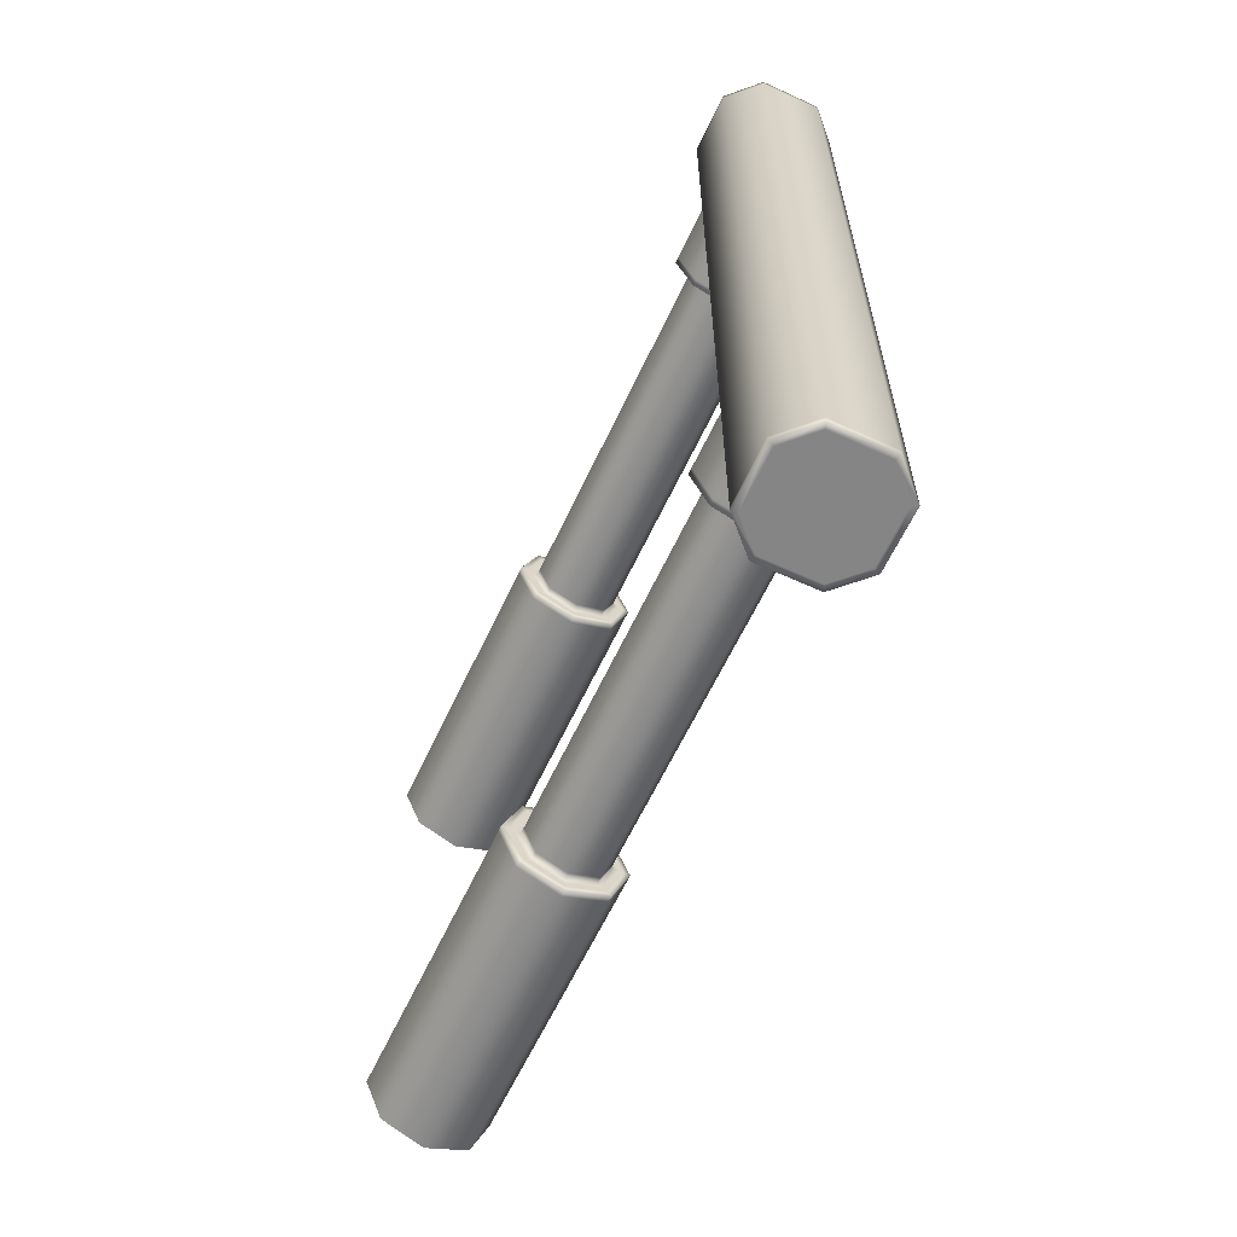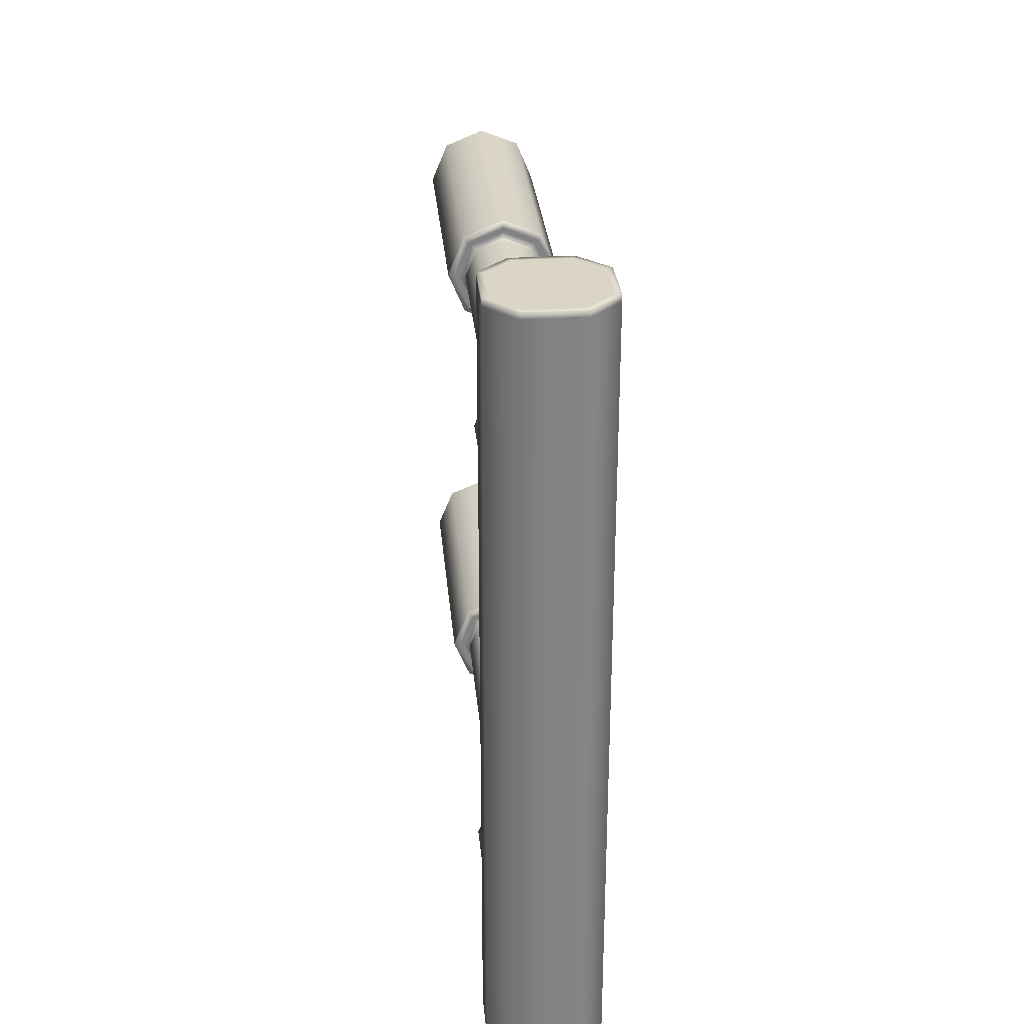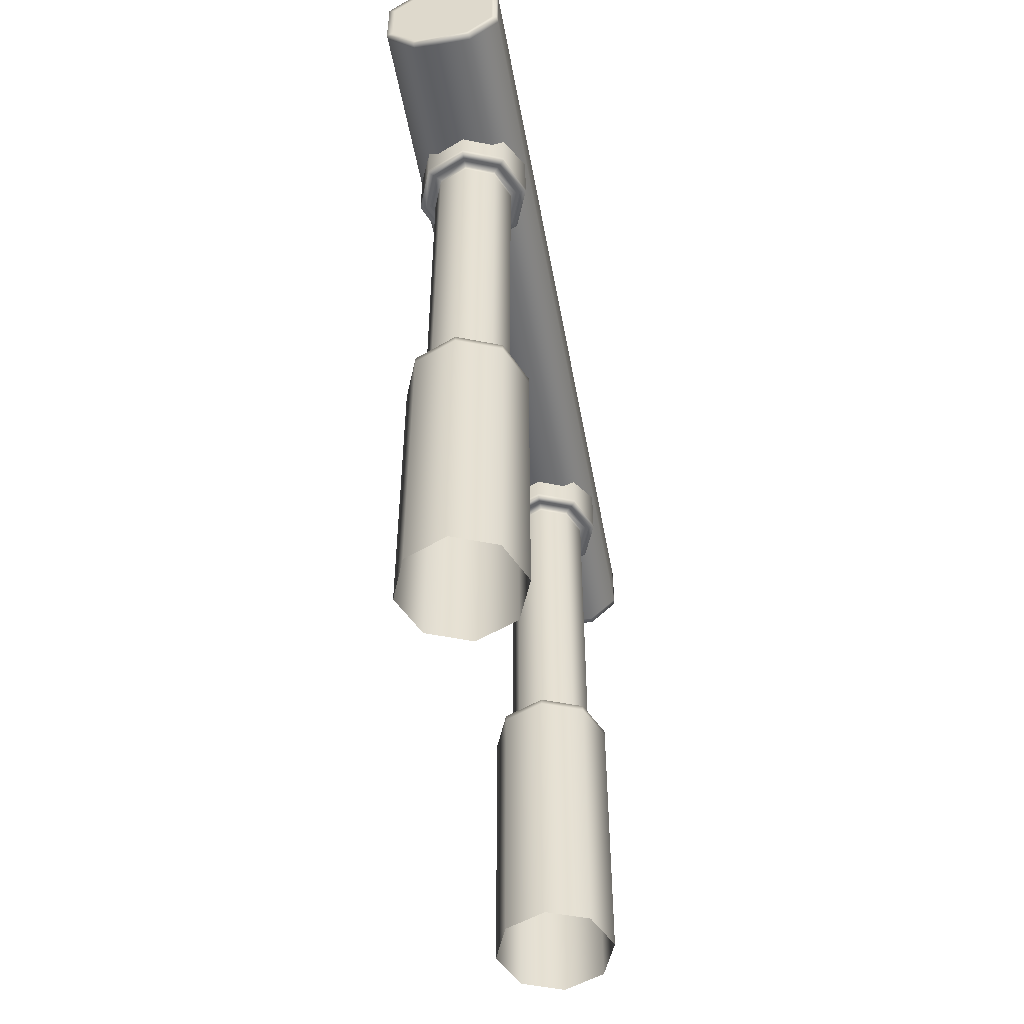
<metadata>
{"format":"obj","ext":"obj","renderer":"f3d","projection":"perspective","resolution":1024,"background":"white","views":[{"elev":-61.9,"azim":-25.0,"up":"+Y"},{"elev":29.5,"azim":-5.2,"up":"+Y"},{"elev":-51.6,"azim":-169.7,"up":"+Z"}]}
</metadata>
<code>
g Lever
v -0.01 -0.04 0
v -0.007071 -0.03293 0
v -0.007071 -0.03293 0.049
v -0.01 -0.04 0.049
v -0.007071 -0.04707 0
v -0.007071 -0.04707 0.049
v -0.007071 -0.04707 0.05
v -0.01 -0.04 0.05
v -0.007071 -0.03293 0.05
v 0 -0.03 0
v 0.007071 -0.03293 0
v 0.007071 -0.03293 0.049
v 0 -0.03 0.049
v -0.007071 -0.03293 0
v -0.007071 -0.03293 0.049
v -0.007071 -0.03293 0.05
v 0 -0.03 0.05
v 0.007071 -0.03293 0.05
v 0.01 -0.04 0
v 0.007071 -0.04707 0
v 0.007071 -0.04707 0.049
v 0.01 -0.04 0.049
v 0.007071 -0.03293 0
v 0.007071 -0.03293 0.049
v 0.007071 -0.03293 0.05
v 0.01 -0.04 0.05
v 0.007071 -0.04707 0.05
v 0 -0.05 0
v -0.007071 -0.04707 0
v -0.007071 -0.04707 0.049
v 0 -0.05 0.049
v 0.007071 -0.04707 0
v 0.007071 -0.04707 0.049
v 0.007071 -0.04707 0.05
v 0 -0.05 0.05
v -0.007071 -0.04707 0.05
v -0.01 0.04 0
v -0.007071 0.04707 0
v -0.007071 0.04707 0.049
v -0.01 0.04 0.049
v -0.007071 0.03293 0
v -0.007071 0.03293 0.049
v -0.007071 0.03293 0.05
v -0.01 0.04 0.05
v -0.007071 0.04707 0.05
v 0 0.05 0
v 0.007071 0.04707 0
v 0.007071 0.04707 0.049
v 0 0.05 0.049
v -0.007071 0.04707 0
v -0.007071 0.04707 0.049
v -0.007071 0.04707 0.05
v 0 0.05 0.05
v 0.007071 0.04707 0.05
v 0.01 0.04 0
v 0.007071 0.03293 0
v 0.007071 0.03293 0.049
v 0.01 0.04 0.049
v 0.007071 0.04707 0
v 0.007071 0.04707 0.049
v 0.007071 0.04707 0.05
v 0.01 0.04 0.05
v 0.007071 0.03293 0.05
v 0 0.03 0
v -0.007071 0.03293 0
v -0.007071 0.03293 0.049
v 0 0.03 0.049
v 0.007071 0.03293 0
v 0.007071 0.03293 0.049
v 0.007071 0.03293 0.05
v 0 0.03 0.05
v -0.007071 0.03293 0.05
v 0.00693 -0.03307 0.111
v 0.00693 -0.03307 0.12
v 0 -0.0302 0.12
v 0 -0.0302 0.111
v 0.00693 -0.03307 0.11
v -0.00693 -0.03307 0.12
v 0 -0.0302 0.11
v -0.00693 -0.03307 0.111
v -0.00693 -0.03307 0.11
v 0.00693 0.04693 0.111
v 0.00693 0.04693 0.12
v 0 0.0498 0.12
v 0 0.0498 0.111
v 0.00693 0.04693 0.11
v -0.00693 0.04693 0.12
v 0 0.0498 0.11
v -0.00693 0.04693 0.111
v -0.00693 0.04693 0.11
v 0.00693 -0.04693 0.111
v 0.00693 -0.04693 0.12
v 0.0098 -0.04 0.12
v 0.0098 -0.04 0.111
v 0.00693 -0.04693 0.11
v 0.00693 -0.03307 0.12
v 0.0098 -0.04 0.11
v 0.00693 -0.03307 0.111
v 0.00693 -0.03307 0.11
v 0.00693 0.03307 0.111
v 0.00693 0.03307 0.12
v 0.0098 0.04 0.12
v 0.0098 0.04 0.111
v 0.00693 0.03307 0.11
v 0.00693 0.04693 0.12
v 0.0098 0.04 0.11
v 0.00693 0.04693 0.111
v 0.00693 0.04693 0.11
v -0.00693 -0.03307 0.111
v -0.00693 -0.03307 0.12
v -0.0098 -0.04 0.12
v -0.0098 -0.04 0.111
v -0.00693 -0.03307 0.11
v -0.00693 -0.04693 0.12
v -0.0098 -0.04 0.11
v -0.00693 -0.04693 0.111
v -0.00693 -0.04693 0.11
v -0.00693 0.04693 0.111
v -0.00693 0.04693 0.12
v -0.0098 0.04 0.12
v -0.0098 0.04 0.111
v -0.00693 0.04693 0.11
v -0.00693 0.03307 0.12
v -0.0098 0.04 0.11
v -0.00693 0.03307 0.111
v -0.00693 0.03307 0.11
v -0.00693 -0.04693 0.111
v -0.00693 -0.04693 0.12
v 0 -0.0498 0.12
v 0 -0.0498 0.111
v -0.00693 -0.04693 0.11
v 0.00693 -0.04693 0.12
v 0 -0.0498 0.11
v 0.00693 -0.04693 0.111
v 0.00693 -0.04693 0.11
v -0.00693 0.03307 0.111
v -0.00693 0.03307 0.12
v 0 0.0302 0.12
v 0 0.0302 0.111
v -0.00693 0.03307 0.11
v 0.00693 0.03307 0.12
v 0 0.0302 0.11
v 0.00693 0.03307 0.111
v 0.00693 0.03307 0.11
v -0.007 -0.04 0.11
v -0.00495 -0.03505 0.109
v -0.00495 -0.03505 0.11
v -0.007 -0.04 0.109
v -0.00495 -0.04495 0.11
v -0.00495 -0.04495 0.109
v -0.00495 -0.04495 0.051
v -0.007 -0.04 0.051
v -0.00495 -0.03505 0.051
v -0.00495 -0.03505 0.05
v -0.007 -0.04 0.05
v -0.00495 -0.04495 0.05
v 0 -0.047 0.11
v -0.00495 -0.04495 0.109
v -0.00495 -0.04495 0.11
v 0 -0.047 0.109
v 0.00495 -0.04495 0.11
v 0 -0.047 0.051
v -0.00495 -0.04495 0.051
v -0.00495 -0.04495 0.05
v 0 -0.047 0.05
v 0.00495 -0.04495 0.051
v 0.00495 -0.04495 0.05
v 0.00495 -0.04495 0.109
v 0.007 -0.04 0.11
v 0.007 -0.04 0.051
v 0.007 -0.04 0.05
v 0.007 -0.04 0.109
v 0.00495 -0.03505 0.11
v 0.00495 -0.03505 0.051
v 0.00495 -0.03505 0.05
v 0.00495 -0.03505 0.109
v 0 -0.033 0.11
v 0 -0.033 0.051
v 0 -0.033 0.05
v 0 -0.033 0.109
v -0.00495 -0.03505 0.11
v -0.00495 -0.03505 0.109
v -0.00495 -0.03505 0.051
v -0.00495 -0.03505 0.05
v -0.007 0.04 0.11
v -0.00495 0.04495 0.109
v -0.00495 0.04495 0.11
v -0.007 0.04 0.109
v -0.00495 0.03505 0.11
v -0.00495 0.03505 0.109
v -0.00495 0.03505 0.051
v -0.007 0.04 0.051
v -0.00495 0.04495 0.051
v -0.00495 0.04495 0.05
v -0.007 0.04 0.05
v -0.00495 0.03505 0.05
v 0 0.033 0.11
v -0.00495 0.03505 0.109
v -0.00495 0.03505 0.11
v 0 0.033 0.109
v 0.00495 0.03505 0.11
v 0.00495 0.03505 0.109
v 0.00495 0.03505 0.051
v 0 0.033 0.051
v -0.00495 0.03505 0.051
v -0.00495 0.03505 0.05
v 0 0.033 0.05
v 0.00495 0.03505 0.05
v 0.007 0.04 0.11
v 0.00495 0.03505 0.109
v 0.00495 0.03505 0.11
v 0.007 0.04 0.109
v 0.00495 0.04495 0.11
v 0.00495 0.04495 0.109
v 0.00495 0.04495 0.051
v 0.007 0.04 0.051
v 0.00495 0.03505 0.051
v 0.00495 0.03505 0.05
v 0.007 0.04 0.05
v 0.00495 0.04495 0.05
v 0 0.047 0.11
v 0.00495 0.04495 0.109
v 0.00495 0.04495 0.11
v 0 0.047 0.109
v -0.00495 0.04495 0.11
v -0.00495 0.04495 0.109
v -0.00495 0.04495 0.051
v 0 0.047 0.051
v 0.00495 0.04495 0.051
v 0.00495 0.04495 0.05
v 0 0.047 0.05
v -0.00495 0.04495 0.05
v 0.005 0.07 0.115
v 0.01 0.069 0.12
v 0.01 0.07 0.12
v 0.005 0.069 0.115
v -0.005 0.07 0.115
v -0.005 0.069 0.115
v 0.005 -0.069 0.115
v 0.01 -0.069 0.12
v 0.01 -0.07 0.12
v -0.005 -0.069 0.115
v 0.005 -0.07 0.115
v -0.005 -0.07 0.115
v -0.01 0.07 0.12
v -0.005 0.069 0.115
v -0.005 0.07 0.115
v -0.01 0.069 0.12
v -0.01 0.07 0.13
v -0.01 0.069 0.13
v -0.01 -0.069 0.12
v -0.005 -0.069 0.115
v -0.005 -0.07 0.115
v -0.01 -0.069 0.13
v -0.01 -0.07 0.12
v -0.01 -0.07 0.13
v 0.005 -0.07 0.135
v 0.01 -0.069 0.13
v 0.01 -0.07 0.13
v 0.005 -0.069 0.135
v -0.005 -0.07 0.135
v 0.005 0.069 0.135
v 0.01 0.069 0.13
v 0.01 0.07 0.13
v 0.005 0.07 0.135
v -0.005 -0.069 0.135
v -0.01 -0.07 0.13
v -0.01 -0.069 0.13
v -0.01 0.069 0.13
v -0.005 0.069 0.135
v -0.005 0.07 0.135
v -0.01 0.07 0.13
v 0.01 0.07 0.12
v 0.01 0.069 0.13
v 0.01 0.07 0.13
v 0.01 0.069 0.12
v 0.01 -0.069 0.13
v 0.01 -0.069 0.12
v 0.01 -0.07 0.13
v 0.01 -0.07 0.12
v 0.005715 -0.03429 0.11
v 0.00495 -0.03505 0.11
v 0.007 -0.04 0.11
v 0.008082 -0.04 0.11
v 0.00495 -0.04495 0.11
v 0 -0.03192 0.11
v 0 -0.033 0.11
v 0.005715 -0.04571 0.11
v 0 -0.047 0.11
v -0.005715 -0.03429 0.11
v -0.00495 -0.03505 0.11
v 0 -0.04808 0.11
v -0.00495 -0.04495 0.11
v -0.008082 -0.04 0.11
v -0.007 -0.04 0.11
v -0.005715 -0.04571 0.11
v 0 -0.03128 0.11
v 0.006164 -0.03384 0.11
v 0.008718 -0.04 0.11
v -0.006164 -0.03384 0.11
v 0.006164 -0.04616 0.11
v 0 -0.04872 0.11
v -0.008718 -0.04 0.11
v -0.006164 -0.04616 0.11
v 0.00693 -0.03307 0.11
v 0.0098 -0.04 0.11
v 0 -0.0302 0.11
v 0.00693 -0.04693 0.11
v -0.00693 -0.03307 0.11
v 0 -0.0498 0.11
v -0.0098 -0.04 0.11
v -0.00693 -0.04693 0.11
v -0.008918 -0.04 0.05
v -0.01 -0.04 0.05
v -0.007071 -0.03293 0.05
v -0.006306 -0.04631 0.05
v -0.007071 -0.04707 0.05
v -0.006306 -0.03369 0.05
v 0 -0.03 0.05
v 0 -0.04892 0.05
v 0 -0.05 0.05
v 0 -0.03108 0.05
v 0.007071 -0.03293 0.05
v 0.006306 -0.04631 0.05
v 0.007071 -0.04707 0.05
v 0.006306 -0.03369 0.05
v 0.01 -0.04 0.05
v 0.008918 -0.04 0.05
v -0.008082 -0.04 0.05
v -0.005715 -0.03429 0.05
v -0.005715 -0.04571 0.05
v 0 -0.03192 0.05
v 0 -0.04808 0.05
v 0.005715 -0.03429 0.05
v 0.008082 -0.04 0.05
v 0.005715 -0.04571 0.05
v -0.00495 -0.04495 0.05
v 0 -0.047 0.05
v -0.007 -0.04 0.05
v 0.00495 -0.04495 0.05
v -0.00495 -0.03505 0.05
v 0.007 -0.04 0.05
v 0 -0.033 0.05
v 0.00495 -0.03505 0.05
v 0.005715 0.04571 0.11
v 0.00495 0.04495 0.11
v 0.007 0.04 0.11
v 0.008082 0.04 0.11
v 0.00495 0.03505 0.11
v 0 0.04808 0.11
v 0 0.047 0.11
v 0.005715 0.03429 0.11
v 0 0.033 0.11
v -0.005715 0.04571 0.11
v -0.00495 0.04495 0.11
v 0 0.03192 0.11
v -0.00495 0.03505 0.11
v -0.008082 0.04 0.11
v -0.007 0.04 0.11
v -0.005715 0.03429 0.11
v 0.006164 0.04616 0.11
v 0 0.04872 0.11
v 0.008718 0.04 0.11
v -0.006164 0.04616 0.11
v 0.006164 0.03384 0.11
v 0 0.03128 0.11
v -0.008718 0.04 0.11
v -0.006164 0.03384 0.11
v 0.00693 0.04693 0.11
v 0.0098 0.04 0.11
v 0 0.0498 0.11
v 0.00693 0.03307 0.11
v -0.00693 0.04693 0.11
v 0 0.0302 0.11
v -0.0098 0.04 0.11
v -0.00693 0.03307 0.11
v -0.008918 0.04 0.05
v -0.01 0.04 0.05
v -0.007071 0.04707 0.05
v -0.006306 0.03369 0.05
v -0.007071 0.03293 0.05
v -0.006306 0.04631 0.05
v 0 0.05 0.05
v 0 0.03108 0.05
v 0 0.03 0.05
v 0 0.04892 0.05
v 0.007071 0.04707 0.05
v 0.006306 0.03369 0.05
v 0.007071 0.03293 0.05
v 0.006306 0.04631 0.05
v 0.01 0.04 0.05
v 0.008918 0.04 0.05
v -0.008082 0.04 0.05
v -0.005715 0.04571 0.05
v -0.005715 0.03429 0.05
v 0 0.04808 0.05
v 0 0.03192 0.05
v 0.005715 0.04571 0.05
v 0.008082 0.04 0.05
v 0.005715 0.03429 0.05
v -0.00495 0.03505 0.05
v 0 0.033 0.05
v -0.007 0.04 0.05
v 0.00495 0.03505 0.05
v -0.00495 0.04495 0.05
v 0.007 0.04 0.05
v 0 0.047 0.05
v 0.00495 0.04495 0.05
v 0.009 -0.07 0.1204
v 0.01 -0.07 0.12
v 0.005 -0.07 0.115
v 0.004586 -0.07 0.116
v -0.005 -0.07 0.115
v -0.004586 -0.07 0.116
v -0.01 -0.07 0.12
v -0.009 -0.07 0.1204
v -0.01 -0.07 0.13
v 0.009 -0.07 0.1296
v 0.01 -0.07 0.13
v -0.009 -0.07 0.1296
v -0.005 -0.07 0.135
v 0.004586 -0.07 0.134
v 0.005 -0.07 0.135
v -0.004586 -0.07 0.134
v 0.004586 0.07 0.116
v 0.005 0.07 0.115
v 0.01 0.07 0.12
v 0.009 0.07 0.1204
v 0.01 0.07 0.13
v -0.004586 0.07 0.116
v -0.005 0.07 0.115
v -0.009 0.07 0.1204
v -0.01 0.07 0.12
v -0.009 0.07 0.1296
v -0.01 0.07 0.13
v 0.009 0.07 0.1296
v 0.005 0.07 0.135
v -0.004586 0.07 0.134
v -0.005 0.07 0.135
v 0.004586 0.07 0.134
g Lever_0
f 3 2 1
f 4 3 1
f 4 1 5
f 6 4 5
f 4 6 7
f 8 4 7
f 3 4 8
f 9 3 8
f 12 11 10
f 13 12 10
f 13 10 14
f 15 13 14
f 13 15 16
f 17 13 16
f 12 13 17
f 18 12 17
f 21 20 19
f 22 21 19
f 22 19 23
f 24 22 23
f 22 24 25
f 26 22 25
f 21 22 26
f 27 21 26
f 30 29 28
f 31 30 28
f 31 28 32
f 33 31 32
f 31 33 34
f 35 31 34
f 30 31 35
f 36 30 35
f 39 38 37
f 40 39 37
f 40 37 41
f 42 40 41
f 40 42 43
f 44 40 43
f 39 40 44
f 45 39 44
f 48 47 46
f 49 48 46
f 49 46 50
f 51 49 50
f 49 51 52
f 53 49 52
f 48 49 53
f 54 48 53
f 57 56 55
f 58 57 55
f 58 55 59
f 60 58 59
f 58 60 61
f 62 58 61
f 57 58 62
f 63 57 62
f 66 65 64
f 67 66 64
f 67 64 68
f 69 67 68
f 67 69 70
f 71 67 70
f 66 67 71
f 72 66 71
f 75 74 73
f 76 75 73
f 73 77 76
f 78 75 76
f 77 79 76
f 80 78 76
f 76 79 80
f 79 81 80
f 84 83 82
f 85 84 82
f 82 86 85
f 87 84 85
f 86 88 85
f 89 87 85
f 85 88 89
f 88 90 89
f 93 92 91
f 94 93 91
f 91 95 94
f 96 93 94
f 95 97 94
f 98 96 94
f 94 97 98
f 97 99 98
f 102 101 100
f 103 102 100
f 100 104 103
f 105 102 103
f 104 106 103
f 107 105 103
f 103 106 107
f 106 108 107
f 111 110 109
f 112 111 109
f 109 113 112
f 114 111 112
f 113 115 112
f 116 114 112
f 112 115 116
f 115 117 116
f 120 119 118
f 121 120 118
f 118 122 121
f 123 120 121
f 122 124 121
f 125 123 121
f 121 124 125
f 124 126 125
f 129 128 127
f 130 129 127
f 127 131 130
f 132 129 130
f 131 133 130
f 134 132 130
f 130 133 134
f 133 135 134
f 138 137 136
f 139 138 136
f 136 140 139
f 141 138 139
f 140 142 139
f 143 141 139
f 139 142 143
f 142 144 143
f 147 146 145
f 146 148 145
f 145 148 149
f 148 150 149
f 150 148 151
f 148 146 152
f 148 152 151
f 146 153 152
f 153 154 152
f 154 155 152
f 152 155 151
f 155 156 151
f 159 158 157
f 158 160 157
f 157 160 161
f 160 158 162
f 158 163 162
f 163 164 162
f 164 165 162
f 162 165 166
f 160 162 166
f 165 167 166
f 160 168 161
f 168 160 166
f 161 168 169
f 166 167 170
f 168 166 170
f 167 171 170
f 168 172 169
f 172 168 170
f 169 172 173
f 170 171 174
f 172 170 174
f 171 175 174
f 172 176 173
f 176 172 174
f 173 176 177
f 174 175 178
f 176 174 178
f 175 179 178
f 176 180 177
f 180 176 178
f 177 180 181
f 180 182 181
f 182 180 183
f 180 178 183
f 178 179 183
f 179 184 183
f 187 186 185
f 186 188 185
f 185 188 189
f 188 190 189
f 190 188 191
f 188 186 192
f 188 192 191
f 186 193 192
f 193 194 192
f 194 195 192
f 192 195 191
f 195 196 191
f 199 198 197
f 198 200 197
f 197 200 201
f 200 202 201
f 202 200 203
f 200 198 204
f 200 204 203
f 198 205 204
f 205 206 204
f 206 207 204
f 204 207 203
f 207 208 203
f 211 210 209
f 210 212 209
f 209 212 213
f 212 214 213
f 214 212 215
f 212 210 216
f 212 216 215
f 210 217 216
f 217 218 216
f 218 219 216
f 216 219 215
f 219 220 215
f 223 222 221
f 222 224 221
f 221 224 225
f 224 226 225
f 226 224 227
f 224 222 228
f 224 228 227
f 222 229 228
f 229 230 228
f 230 231 228
f 228 231 227
f 231 232 227
f 235 234 233
f 234 236 233
f 233 236 237
f 236 238 237
f 239 236 234
f 238 236 239
f 240 239 234
f 239 240 241
f 242 238 239
f 243 239 241
f 242 239 243
f 244 242 243
f 247 246 245
f 246 248 245
f 245 248 249
f 248 250 249
f 248 246 251
f 248 251 250
f 246 252 251
f 251 252 253
f 251 254 250
f 255 251 253
f 251 255 254
f 255 256 254
f 259 258 257
f 258 260 257
f 261 257 260
f 262 260 258
f 263 262 258
f 262 263 264
f 265 262 264
f 266 261 260
f 266 260 262
f 261 266 267
f 266 268 267
f 268 266 269
f 262 265 270
f 270 266 262
f 266 270 269
f 265 271 270
f 269 270 271
f 272 269 271
f 275 274 273
f 274 276 273
f 274 277 276
f 277 278 276
f 278 277 279
f 280 278 279
f 283 282 281
f 284 283 281
f 285 283 284
f 281 282 286
f 282 287 286
f 288 285 284
f 289 285 288
f 286 287 290
f 287 291 290
f 292 289 288
f 293 289 292
f 290 291 294
f 291 295 294
f 295 293 296
f 296 293 292
f 294 295 296
f 286 297 281
f 281 298 284
f 297 298 281
f 284 299 288
f 298 299 284
f 290 300 286
f 300 297 286
f 288 301 292
f 299 301 288
f 292 302 296
f 301 302 292
f 294 303 290
f 303 300 290
f 296 304 294
f 302 304 296
f 304 303 294
f 299 298 305
f 306 299 305
f 301 299 306
f 305 298 307
f 298 297 307
f 308 301 306
f 302 301 308
f 307 297 309
f 297 300 309
f 310 302 308
f 304 302 310
f 309 300 311
f 300 303 311
f 312 304 310
f 311 303 312
f 303 304 312
f 315 314 313
f 313 314 316
f 314 317 316
f 318 315 313
f 319 315 318
f 316 317 320
f 317 321 320
f 322 319 318
f 323 319 322
f 320 321 324
f 321 325 324
f 326 323 322
f 327 323 326
f 325 327 328
f 324 325 328
f 328 327 326
f 329 313 316
f 330 318 313
f 329 330 313
f 331 316 320
f 331 329 316
f 332 322 318
f 330 332 318
f 333 320 324
f 333 331 320
f 334 326 322
f 332 334 322
f 335 328 326
f 334 335 326
f 336 324 328
f 336 333 324
f 335 336 328
f 329 331 337
f 337 331 338
f 331 333 338
f 339 329 337
f 330 329 339
f 338 333 340
f 333 336 340
f 341 330 339
f 332 330 341
f 340 336 342
f 336 335 342
f 343 332 341
f 342 335 344
f 334 332 343
f 344 334 343
f 335 334 344
f 347 346 345
f 348 347 345
f 349 347 348
f 345 346 350
f 346 351 350
f 352 349 348
f 353 349 352
f 350 351 354
f 351 355 354
f 356 353 352
f 357 353 356
f 354 355 358
f 355 359 358
f 359 357 360
f 360 357 356
f 358 359 360
f 345 361 348
f 350 362 345
f 362 361 345
f 348 363 352
f 361 363 348
f 354 364 350
f 364 362 350
f 352 365 356
f 363 365 352
f 356 366 360
f 365 366 356
f 358 367 354
f 367 364 354
f 360 368 358
f 366 368 360
f 368 367 358
f 363 361 369
f 370 363 369
f 365 363 370
f 369 361 371
f 361 362 371
f 372 365 370
f 366 365 372
f 371 362 373
f 362 364 373
f 374 366 372
f 368 366 374
f 373 364 375
f 364 367 375
f 376 368 374
f 375 367 376
f 367 368 376
f 379 378 377
f 377 378 380
f 378 381 380
f 382 379 377
f 383 379 382
f 380 381 384
f 381 385 384
f 386 383 382
f 387 383 386
f 384 385 388
f 385 389 388
f 390 387 386
f 391 387 390
f 389 391 392
f 388 389 392
f 392 391 390
f 393 377 380
f 394 382 377
f 393 394 377
f 395 380 384
f 395 393 380
f 396 386 382
f 394 396 382
f 397 384 388
f 397 395 384
f 398 390 386
f 396 398 386
f 399 392 390
f 398 399 390
f 400 388 392
f 400 397 388
f 399 400 392
f 393 395 401
f 401 395 402
f 395 397 402
f 403 393 401
f 394 393 403
f 402 397 404
f 397 400 404
f 405 394 403
f 396 394 405
f 404 400 406
f 400 399 406
f 407 396 405
f 406 399 408
f 398 396 407
f 408 398 407
f 399 398 408
f 411 410 409
f 412 411 409
f 413 411 412
f 414 413 412
f 414 412 409
f 415 413 414
f 416 415 414
f 409 416 414
f 415 416 417
f 409 410 418
f 409 418 416
f 410 419 418
f 416 420 417
f 418 420 416
f 421 417 420
f 418 419 422
f 418 422 420
f 419 423 422
f 424 421 420
f 422 424 420
f 424 422 423
f 421 424 423
f 427 426 425
f 428 427 425
f 429 427 428
f 425 426 430
f 426 431 430
f 425 430 432
f 430 431 432
f 432 428 425
f 431 433 432
f 432 433 434
f 432 434 428
f 433 435 434
f 436 429 428
f 434 436 428
f 437 429 436
f 434 435 438
f 434 438 436
f 435 439 438
f 440 437 436
f 438 440 436
f 440 438 439
f 437 440 439

</code>
